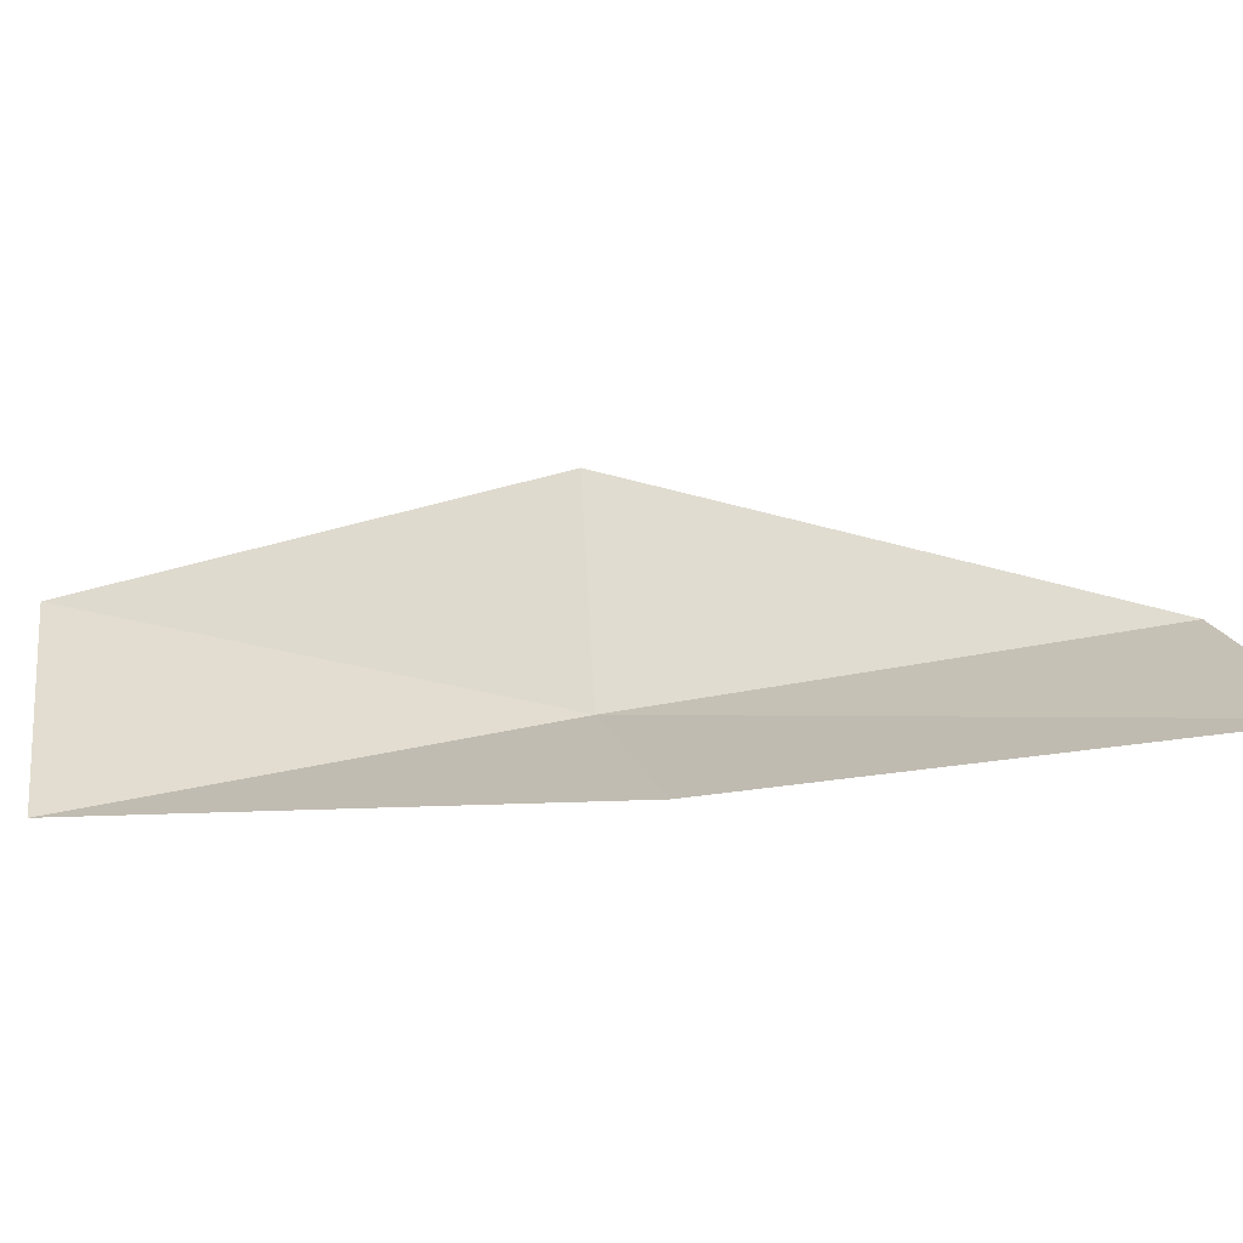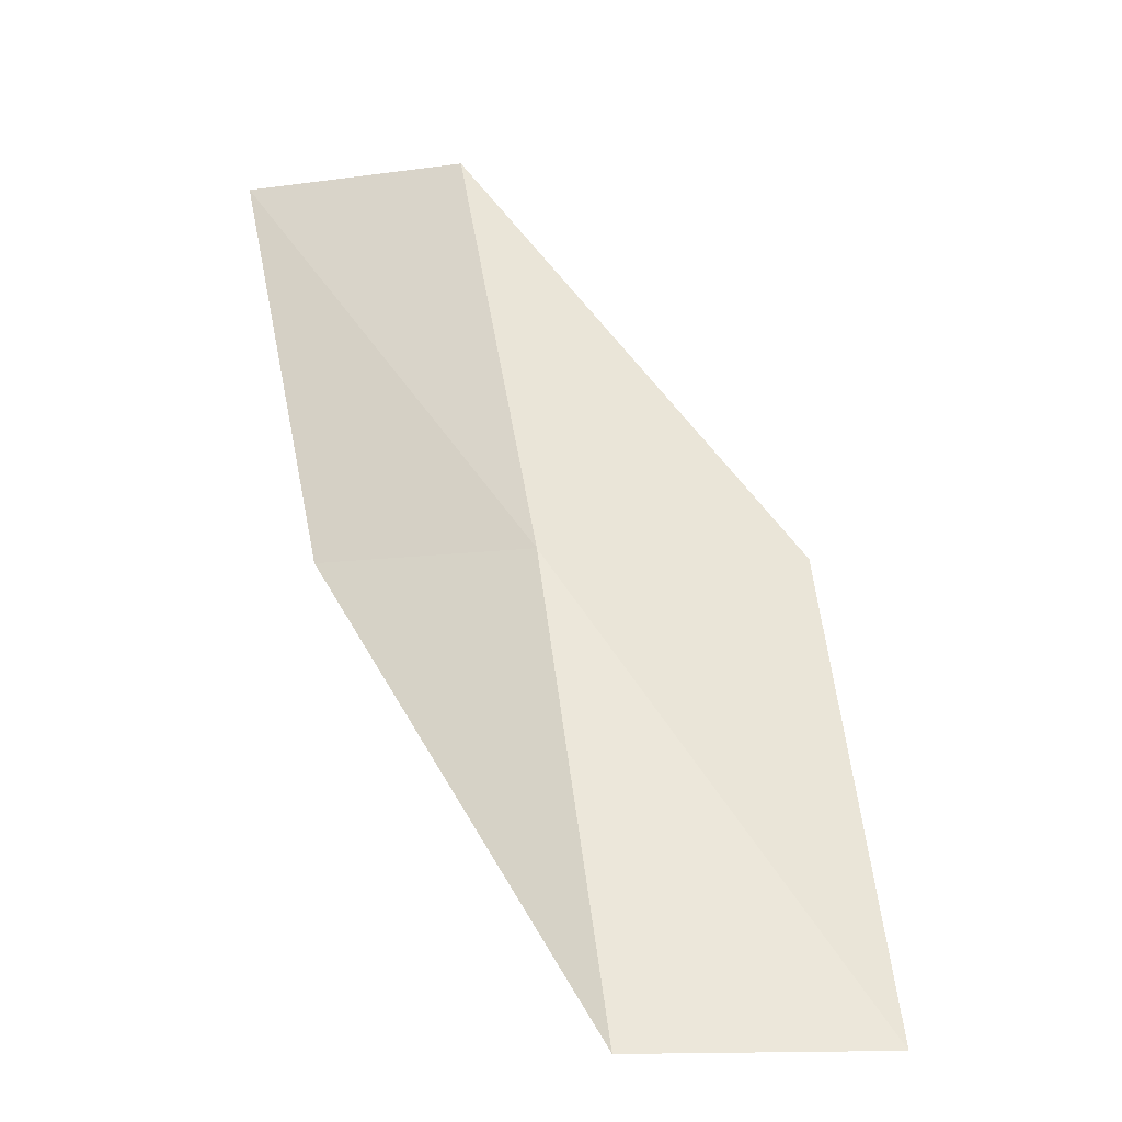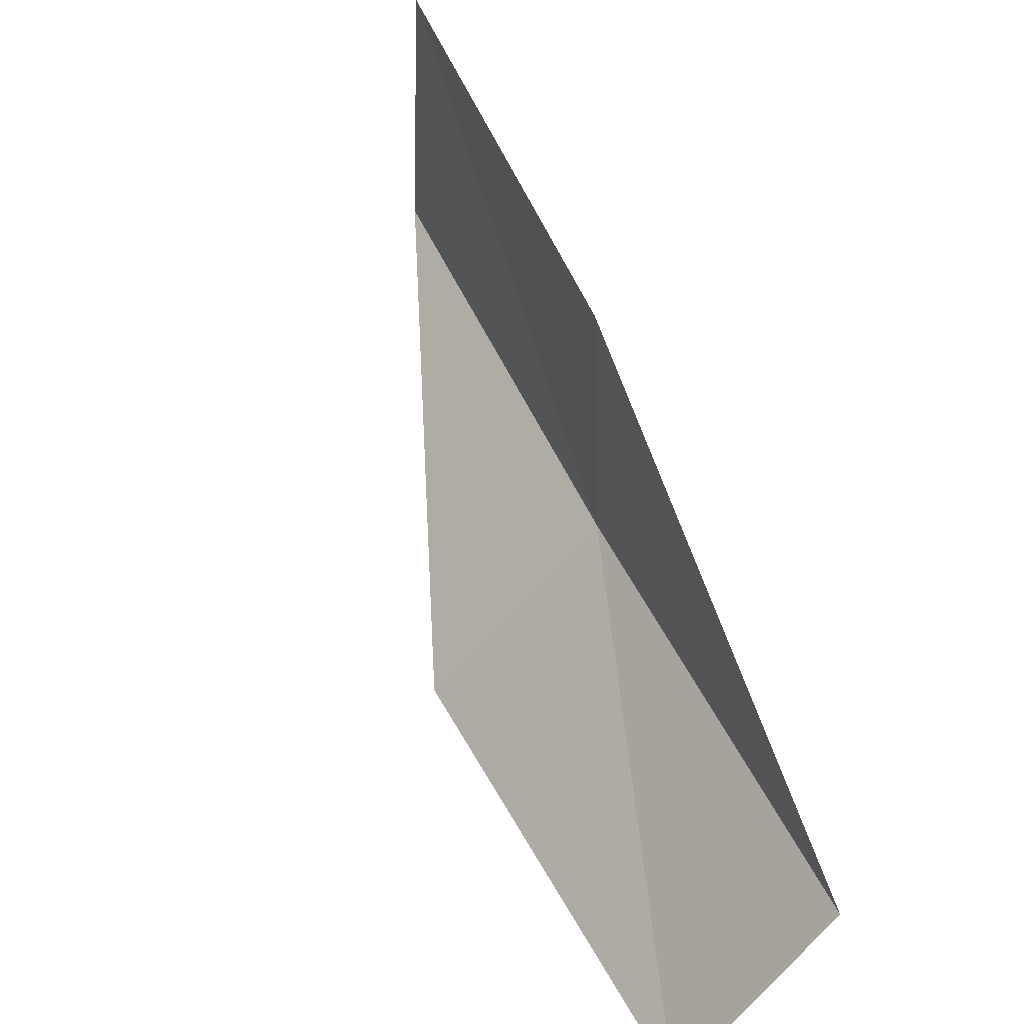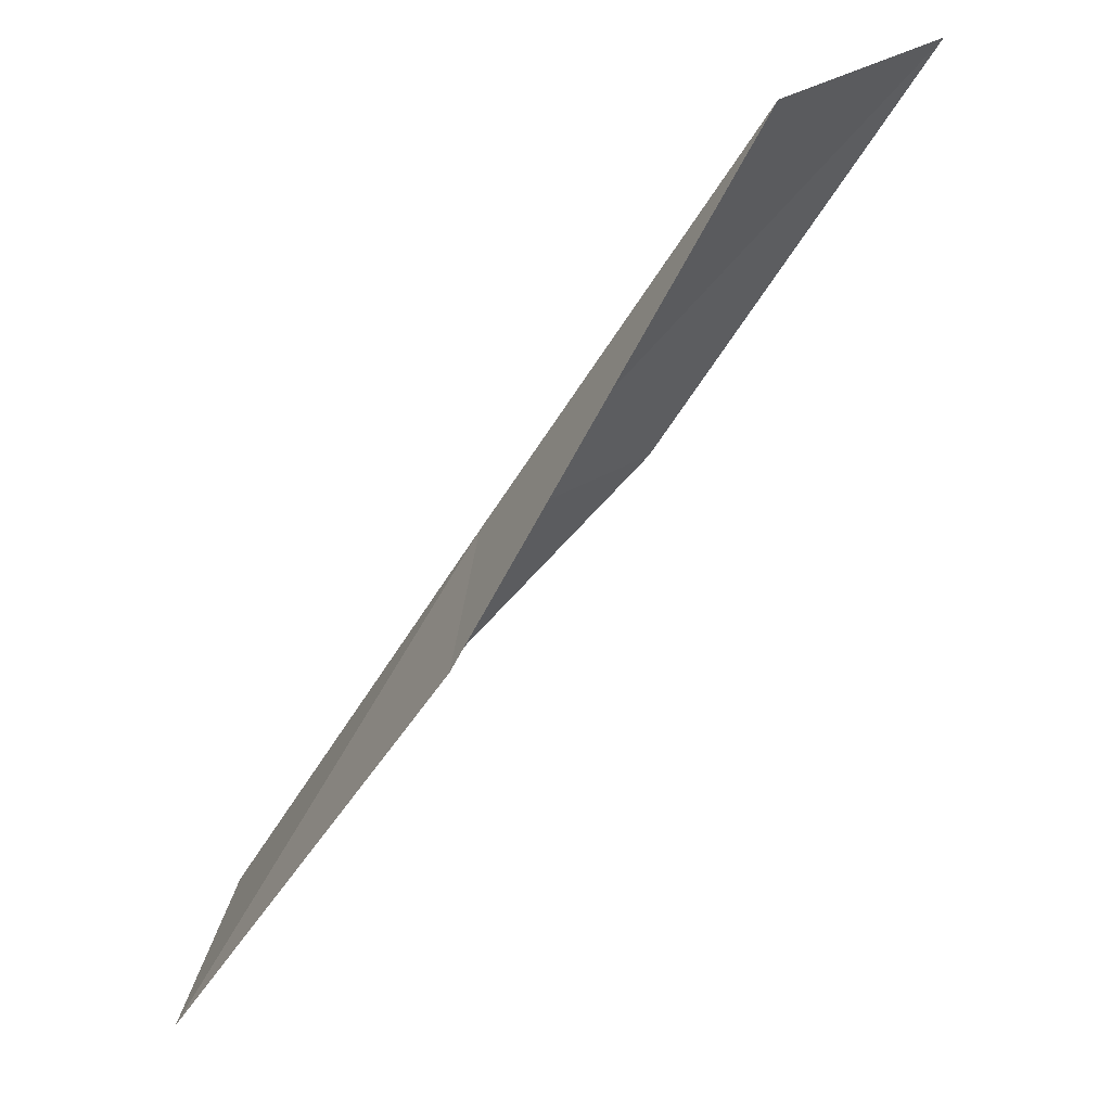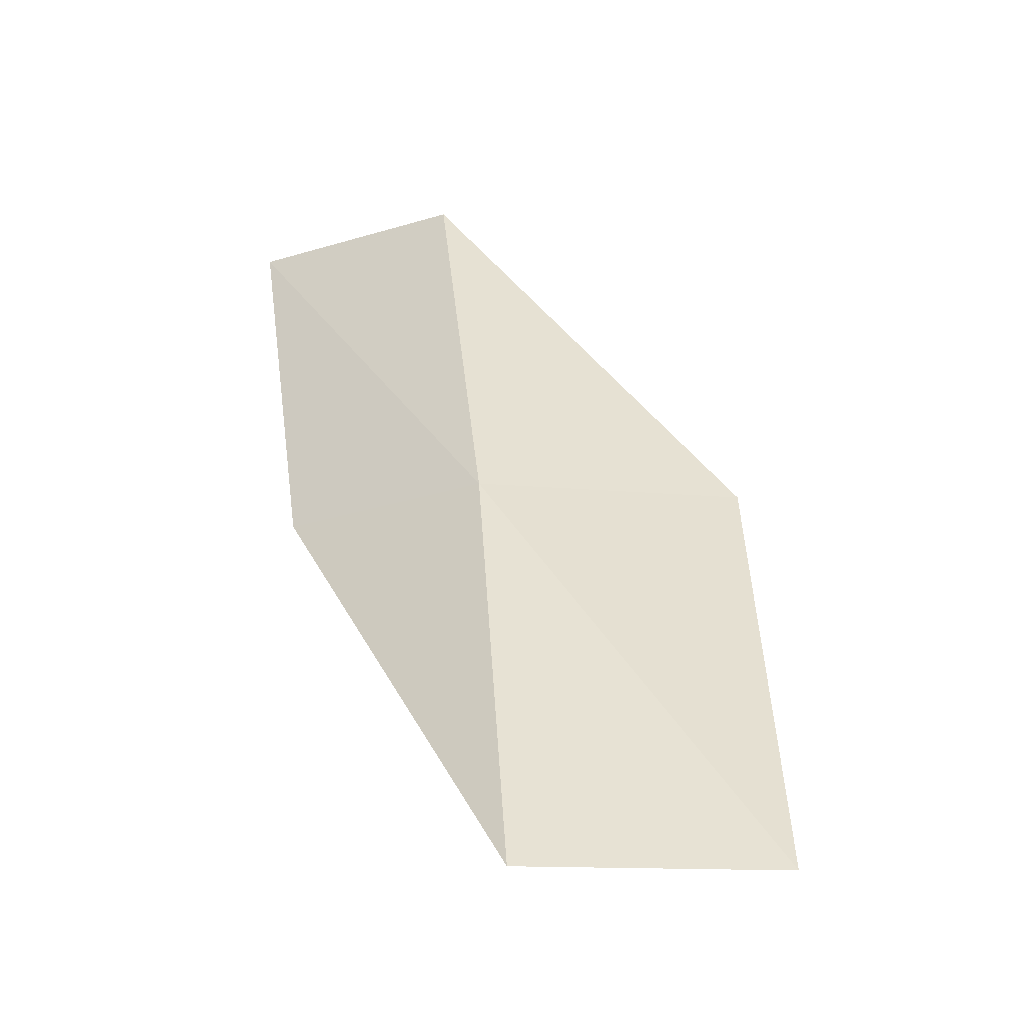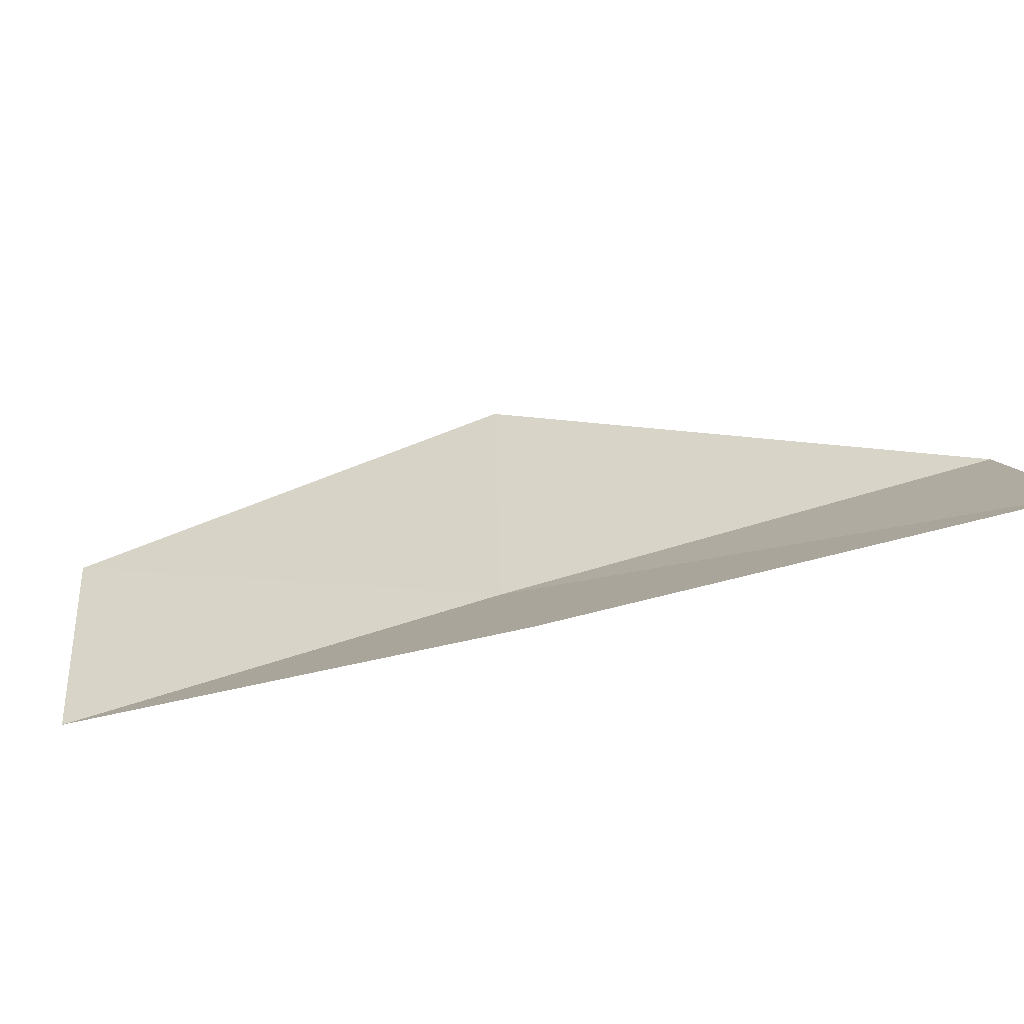
<metadata>
{"format":"obj","ext":"obj","renderer":"f3d","projection":"perspective","resolution":1024,"background":"white","views":[{"elev":-25.2,"azim":-109.1,"up":"+Y"},{"elev":-7.8,"azim":64.3,"up":"+Z"},{"elev":-61.9,"azim":-50.0,"up":"+Z"},{"elev":28.8,"azim":174.6,"up":"+Z"},{"elev":-20.0,"azim":71.7,"up":"+Z"},{"elev":-33.5,"azim":-99.8,"up":"+Y"}]}
</metadata>
<code>
v -21.48 37.05 43.59
v -21.04 39.65 43.59
v -24.15 37.43 47.94
v -26.01 35.79 47.94
v -23.32 35.59 43.59
v -18.32 38.86 39.23
v -18.91 36.5 39.23
f 1 3 2
f 1 5 4
f 1 4 3
f 1 6 7
f 1 2 6
f 1 7 5

</code>
